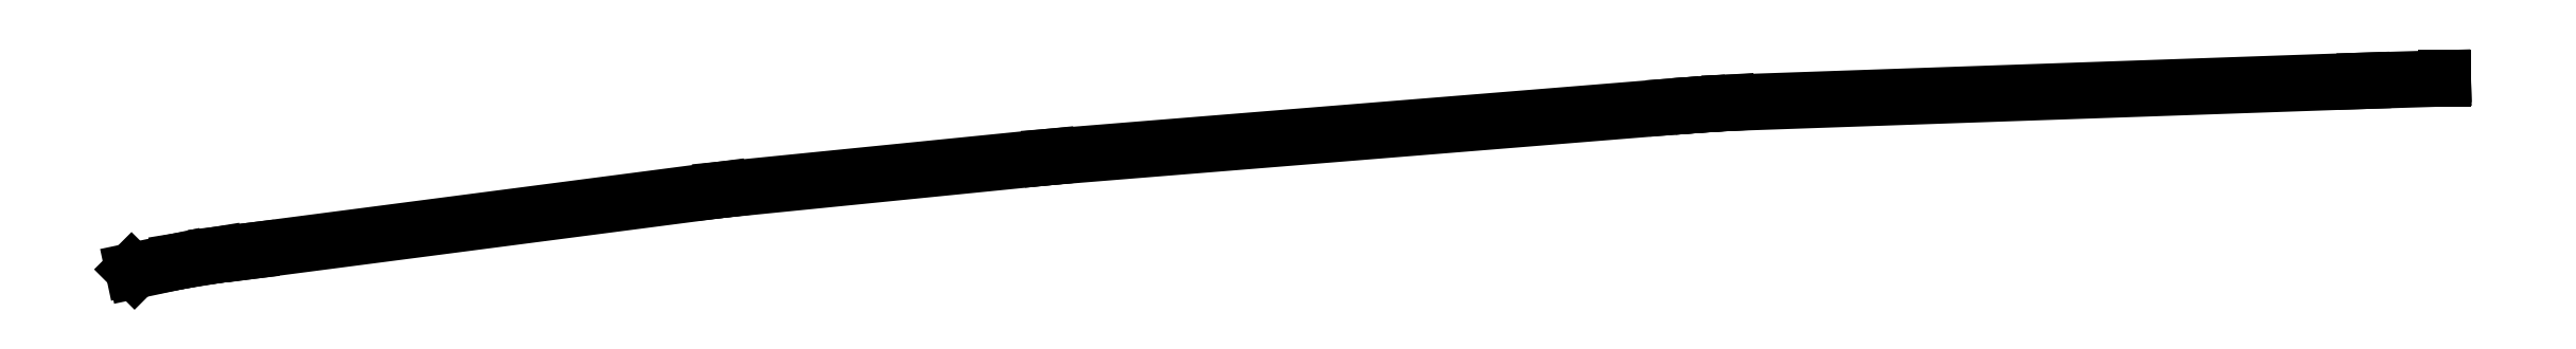
<metadata>
{"format":"dxf","ext":"dxf","renderer":"ezdxf+matplotlib","layout":"modelspace","background":"white","min_lineweight":24,"dpi":150}
</metadata>
<code>
0
SECTION
2
ENTITIES
0
LINE
8
0
10
-13.17
20
14.15
11
-13.14
21
14.15
0
LINE
8
0
10
-13.14
20
14.15
11
-12.95
21
14.19
0
LINE
8
0
10
-12.95
20
14.19
11
-12.93
21
14.19
0
LINE
8
0
10
-12.93
20
14.19
11
-12.76
21
14.21
0
LINE
8
0
10
-12.76
20
14.21
11
-10.13
21
14.55
0
LINE
8
0
10
-10.13
20
14.55
11
-10.12
21
14.55
0
LINE
8
0
10
-10.12
20
14.55
11
-8.293
21
14.73
0
LINE
8
0
10
-8.293
20
14.73
11
-8.284
21
14.74
0
LINE
8
0
10
-8.284
20
14.74
11
-4.796
21
15.02
0
LINE
8
0
10
-4.796
20
15.02
11
-4.652
21
15.03
0
LINE
8
0
10
-4.652
20
15.03
11
-4.647
21
15.03
0
LINE
8
0
10
-4.647
20
15.03
11
-4.499
21
15.04
0
LINE
8
0
10
-4.499
20
15.04
11
-4.485
21
15.04
0
LINE
8
0
10
-4.485
20
15.04
11
-0.9411
21
15.16
0
LINE
8
0
10
-0.9411
20
15.16
11
-0.49
21
15.18
0
LINE
8
0
10
-0.49
20
15.18
11
-0.49
21
15.2
0
LINE
8
0
10
-0.49
20
15.2
11
-0.9416
21
15.18
0
LINE
8
0
10
-0.9416
20
15.18
11
-4.493
21
15.06
0
LINE
8
0
10
-4.493
20
15.06
11
-4.652
21
15.05
0
LINE
8
0
10
-4.652
20
15.05
11
-4.797
21
15.04
0
LINE
8
0
10
-4.797
20
15.04
11
-8.291
21
14.76
0
LINE
8
0
10
-8.291
20
14.76
11
-10.13
21
14.57
0
LINE
8
0
10
-10.13
20
14.57
11
-12.76
21
14.23
0
LINE
8
0
10
-12.76
20
14.23
11
-12.94
21
14.21
0
LINE
8
0
10
-12.94
20
14.21
11
-13.16
21
14.17
0
LINE
8
0
10
-13.16
20
14.17
11
-13.42
21
14.12
0
LINE
8
0
10
-13.42
20
14.12
11
-13.41
21
14.1
0
LINE
8
0
10
-13.41
20
14.1
11
-13.17
21
14.15
0
ENDSEC
0
EOF

</code>
